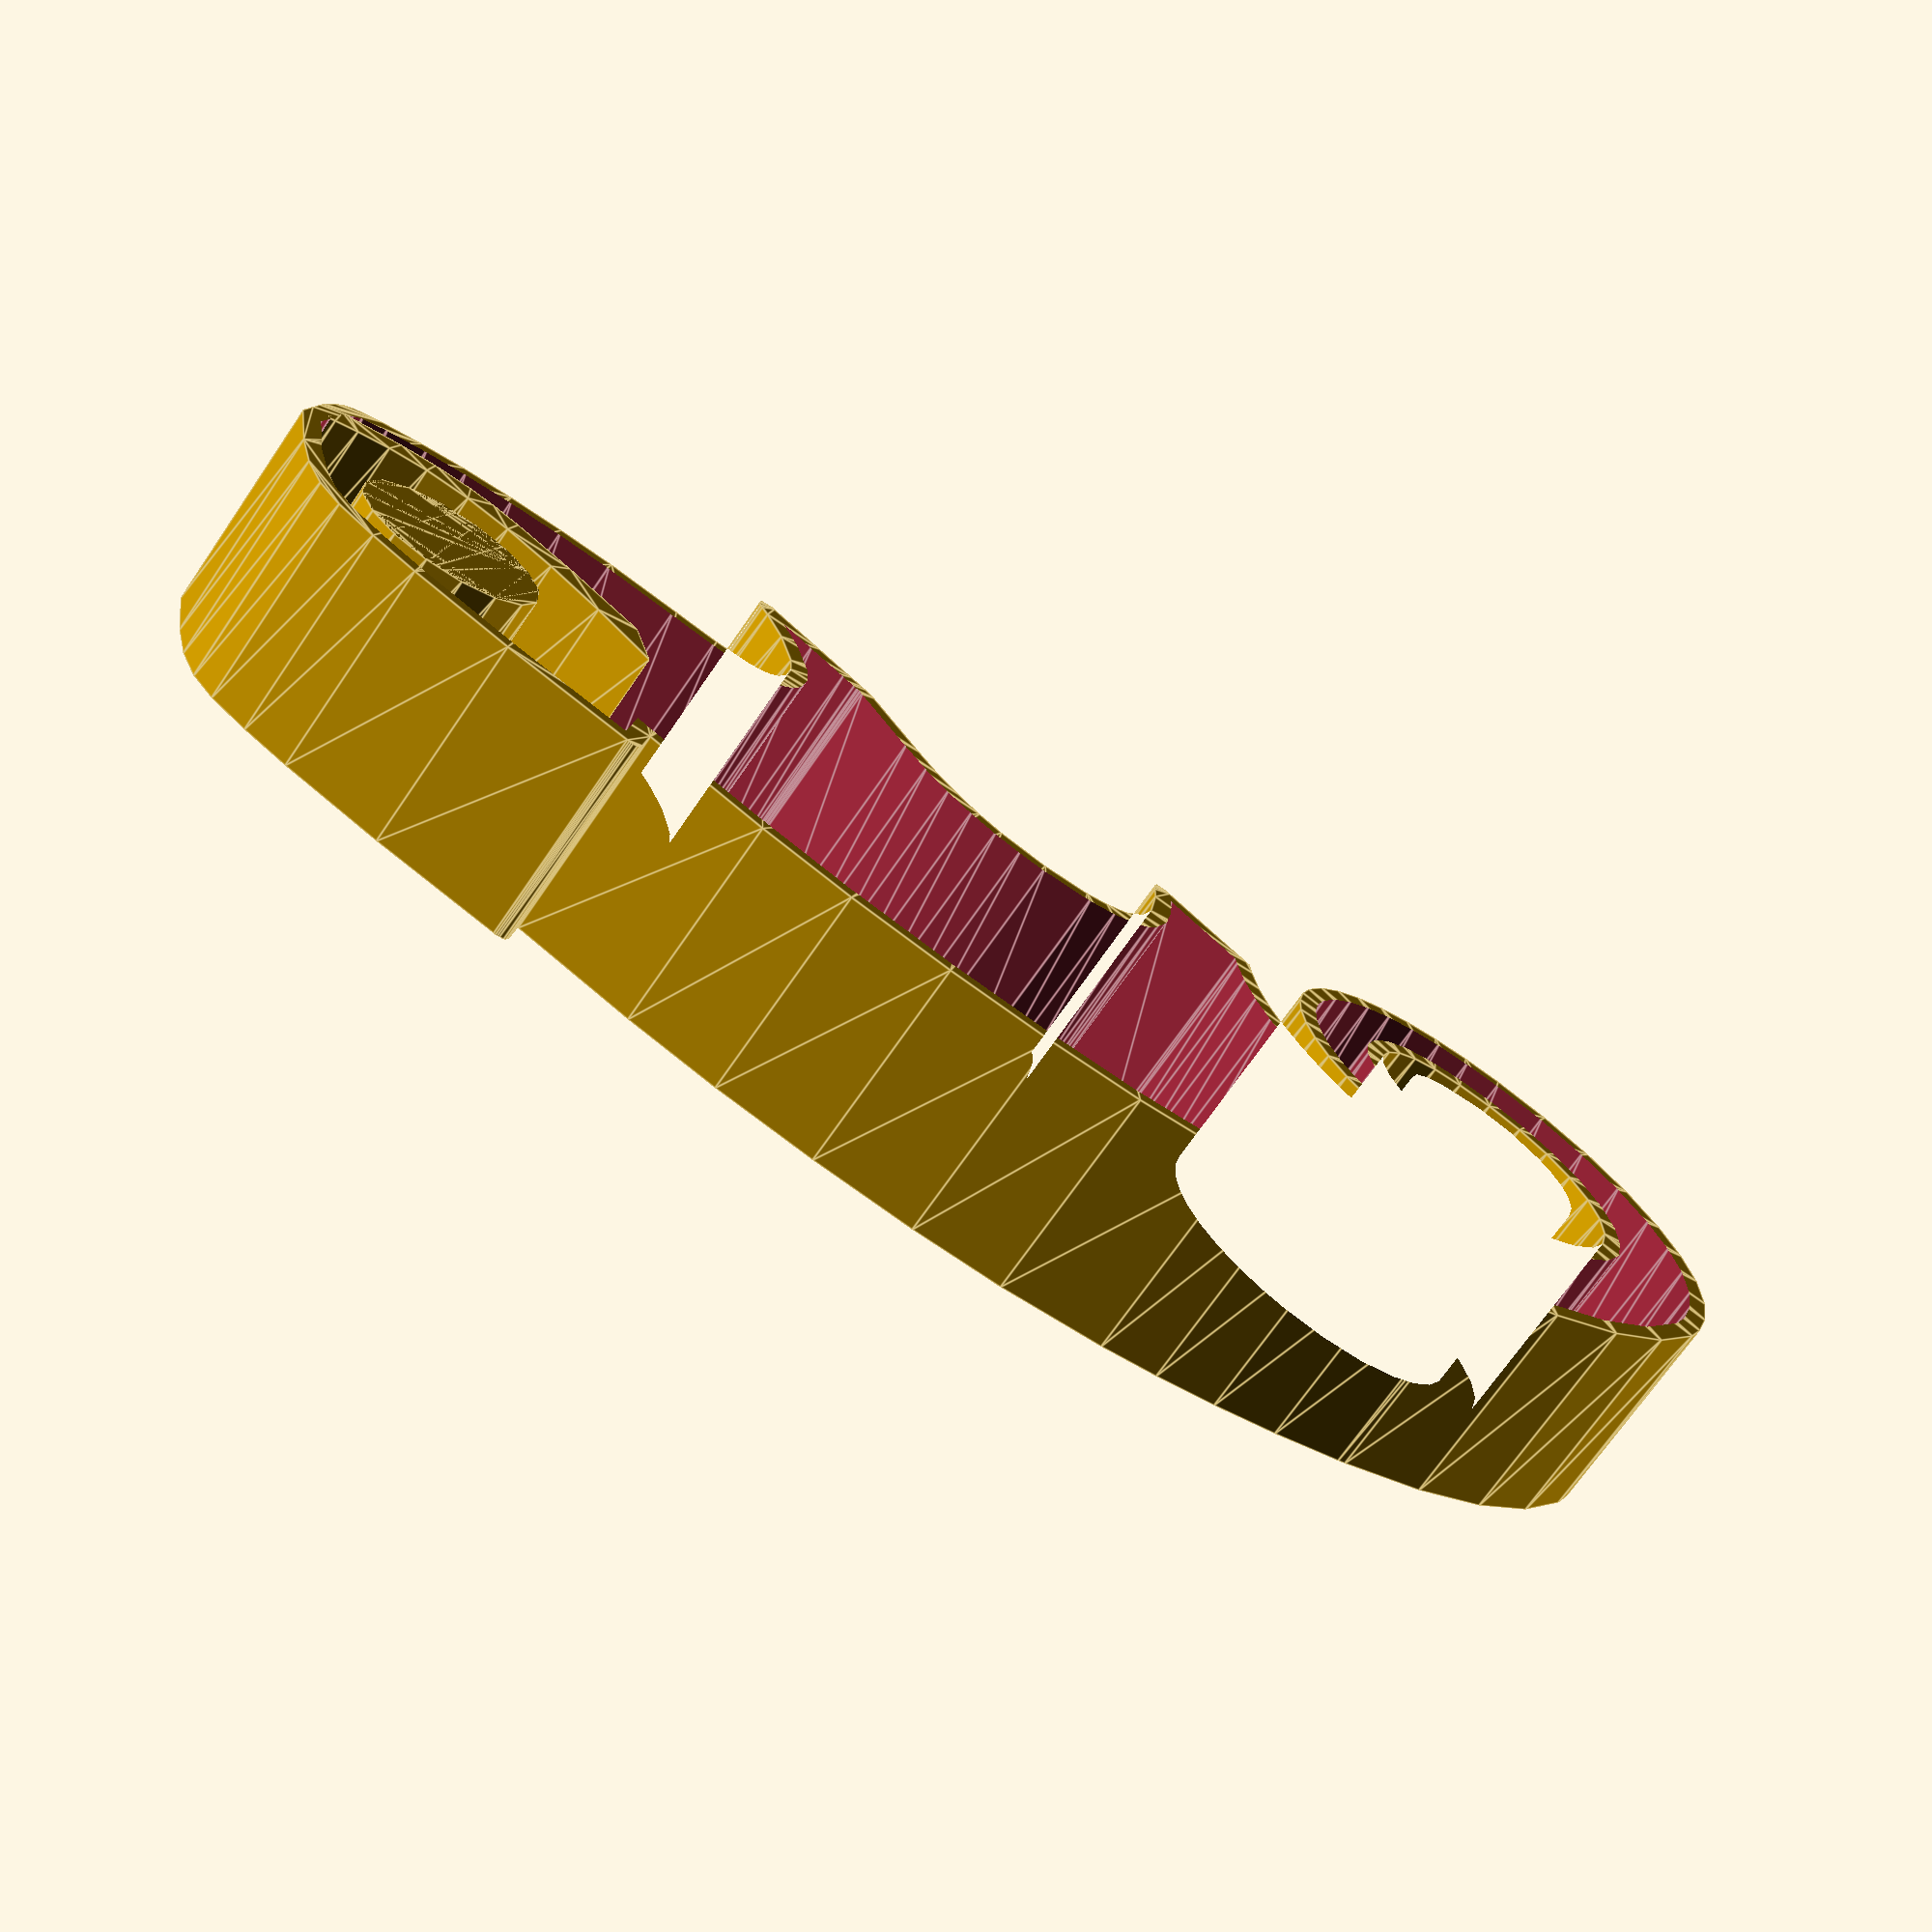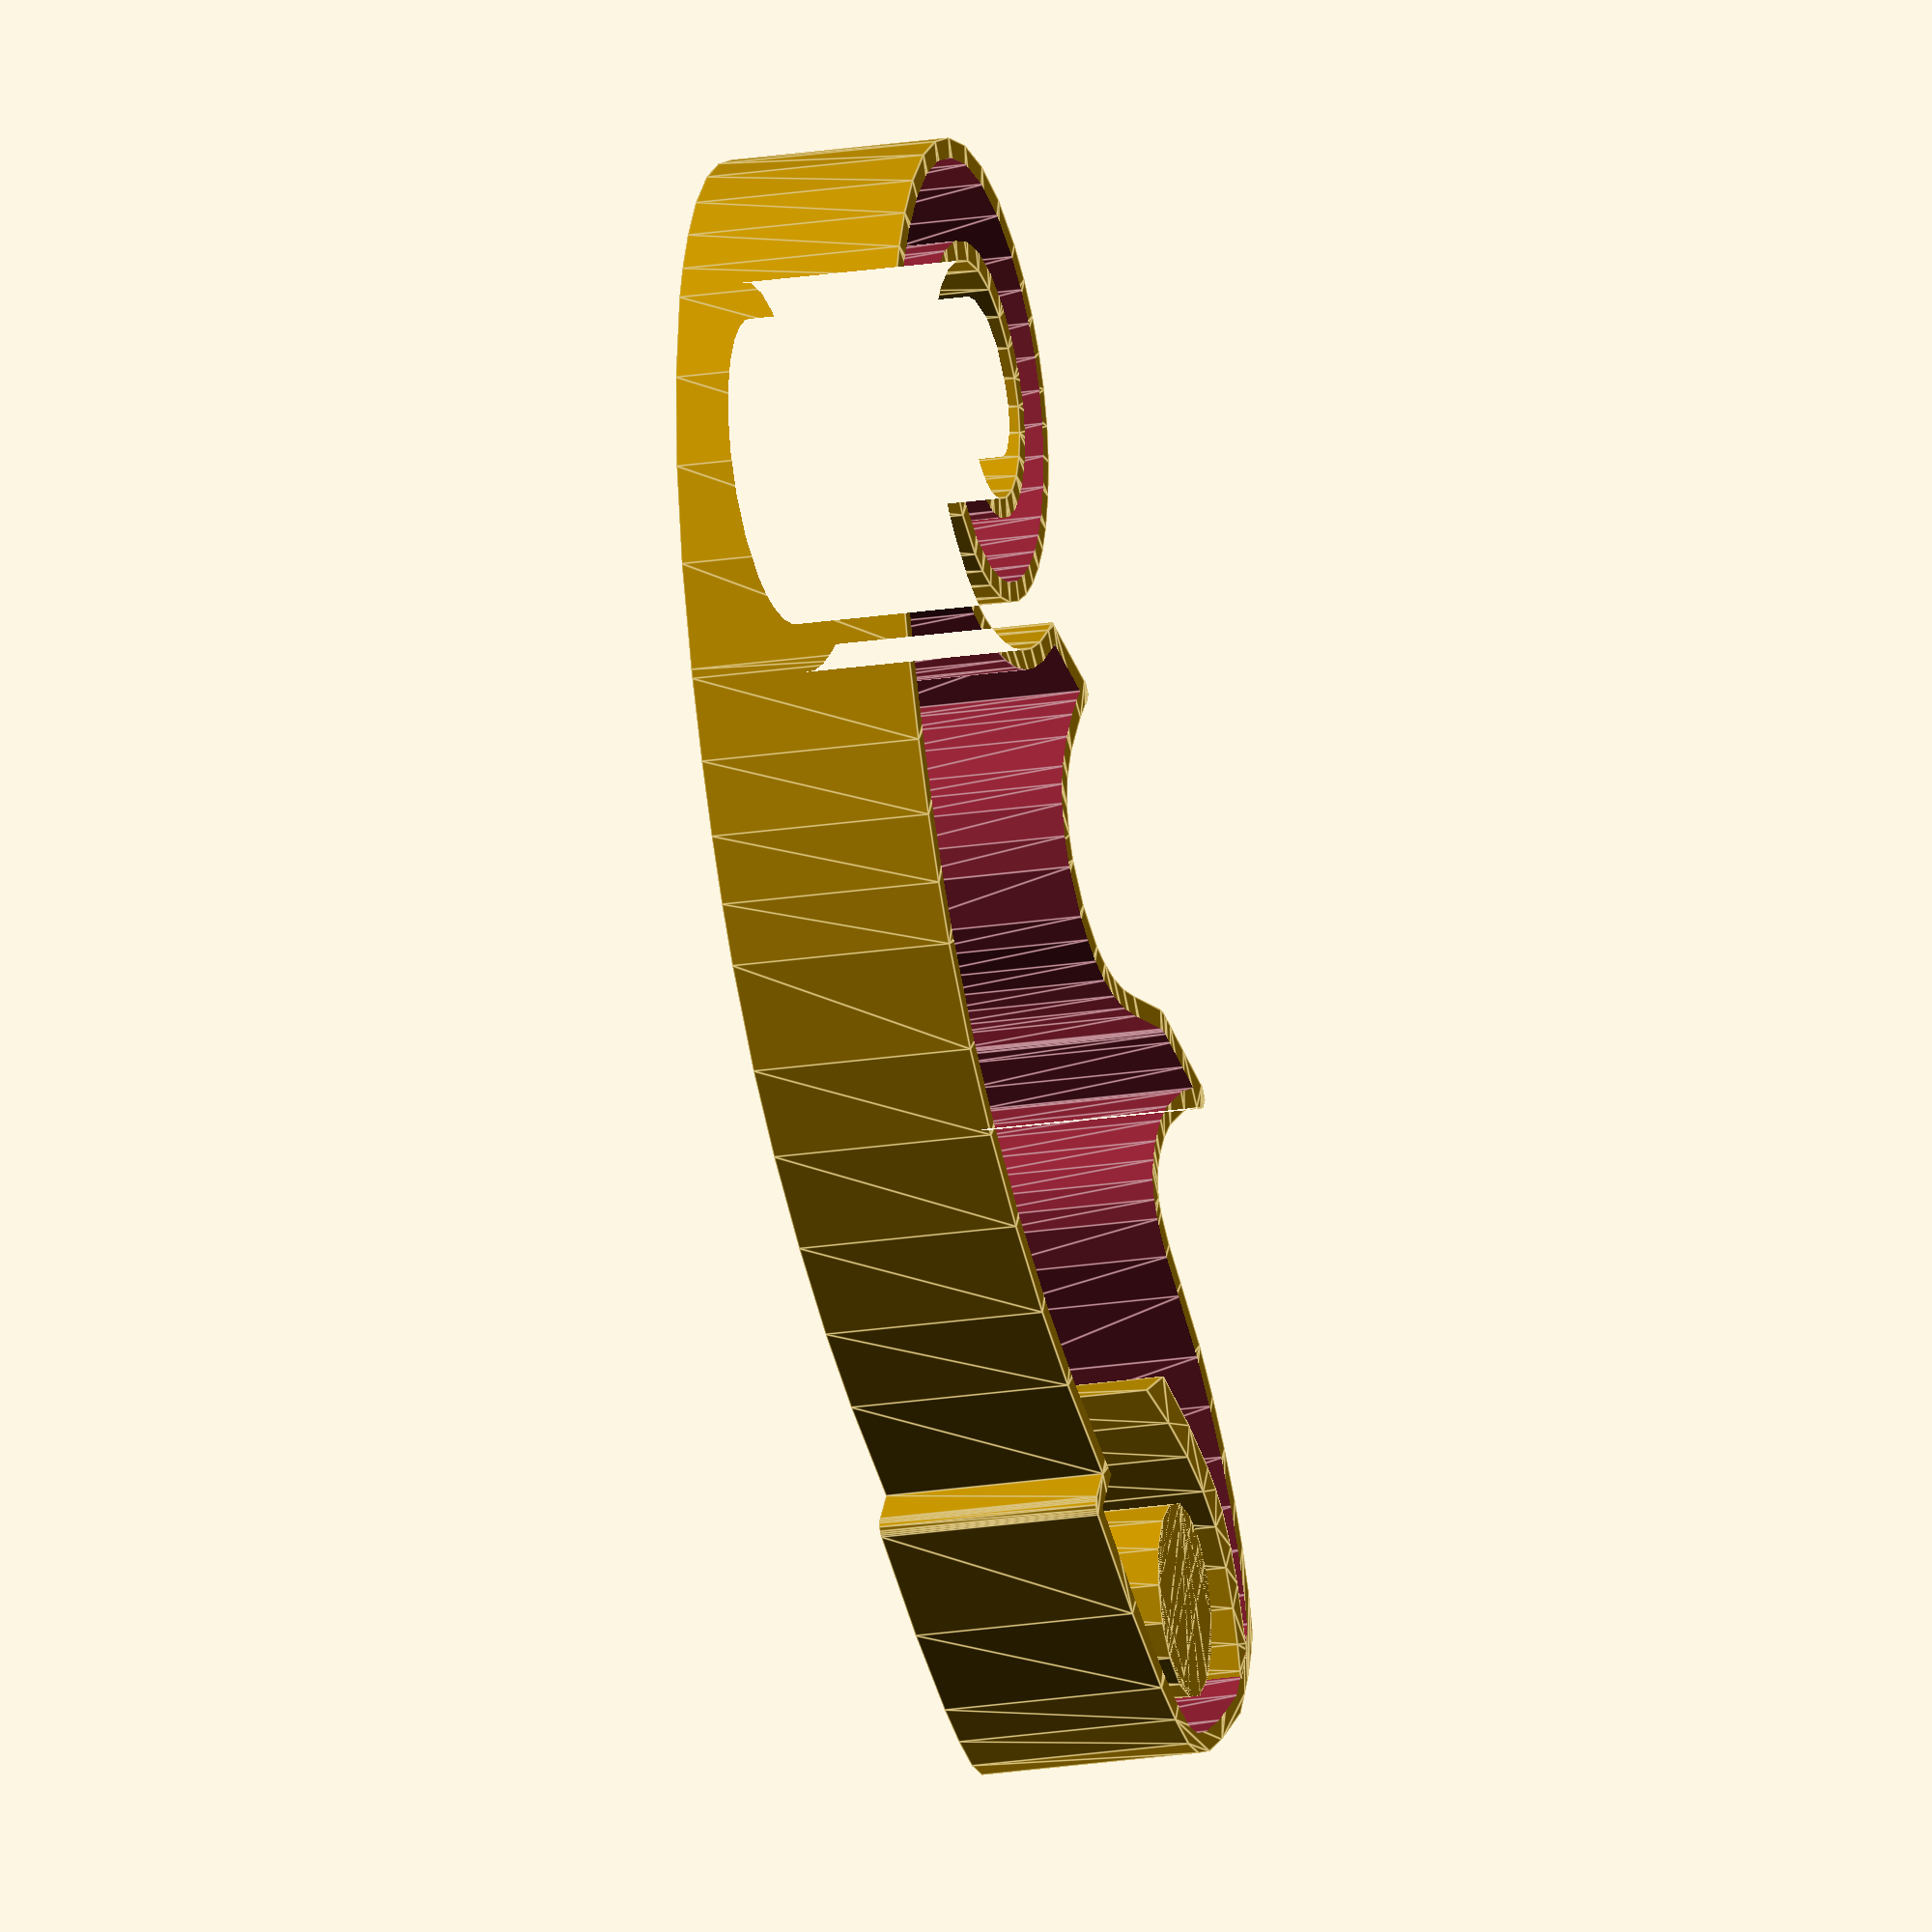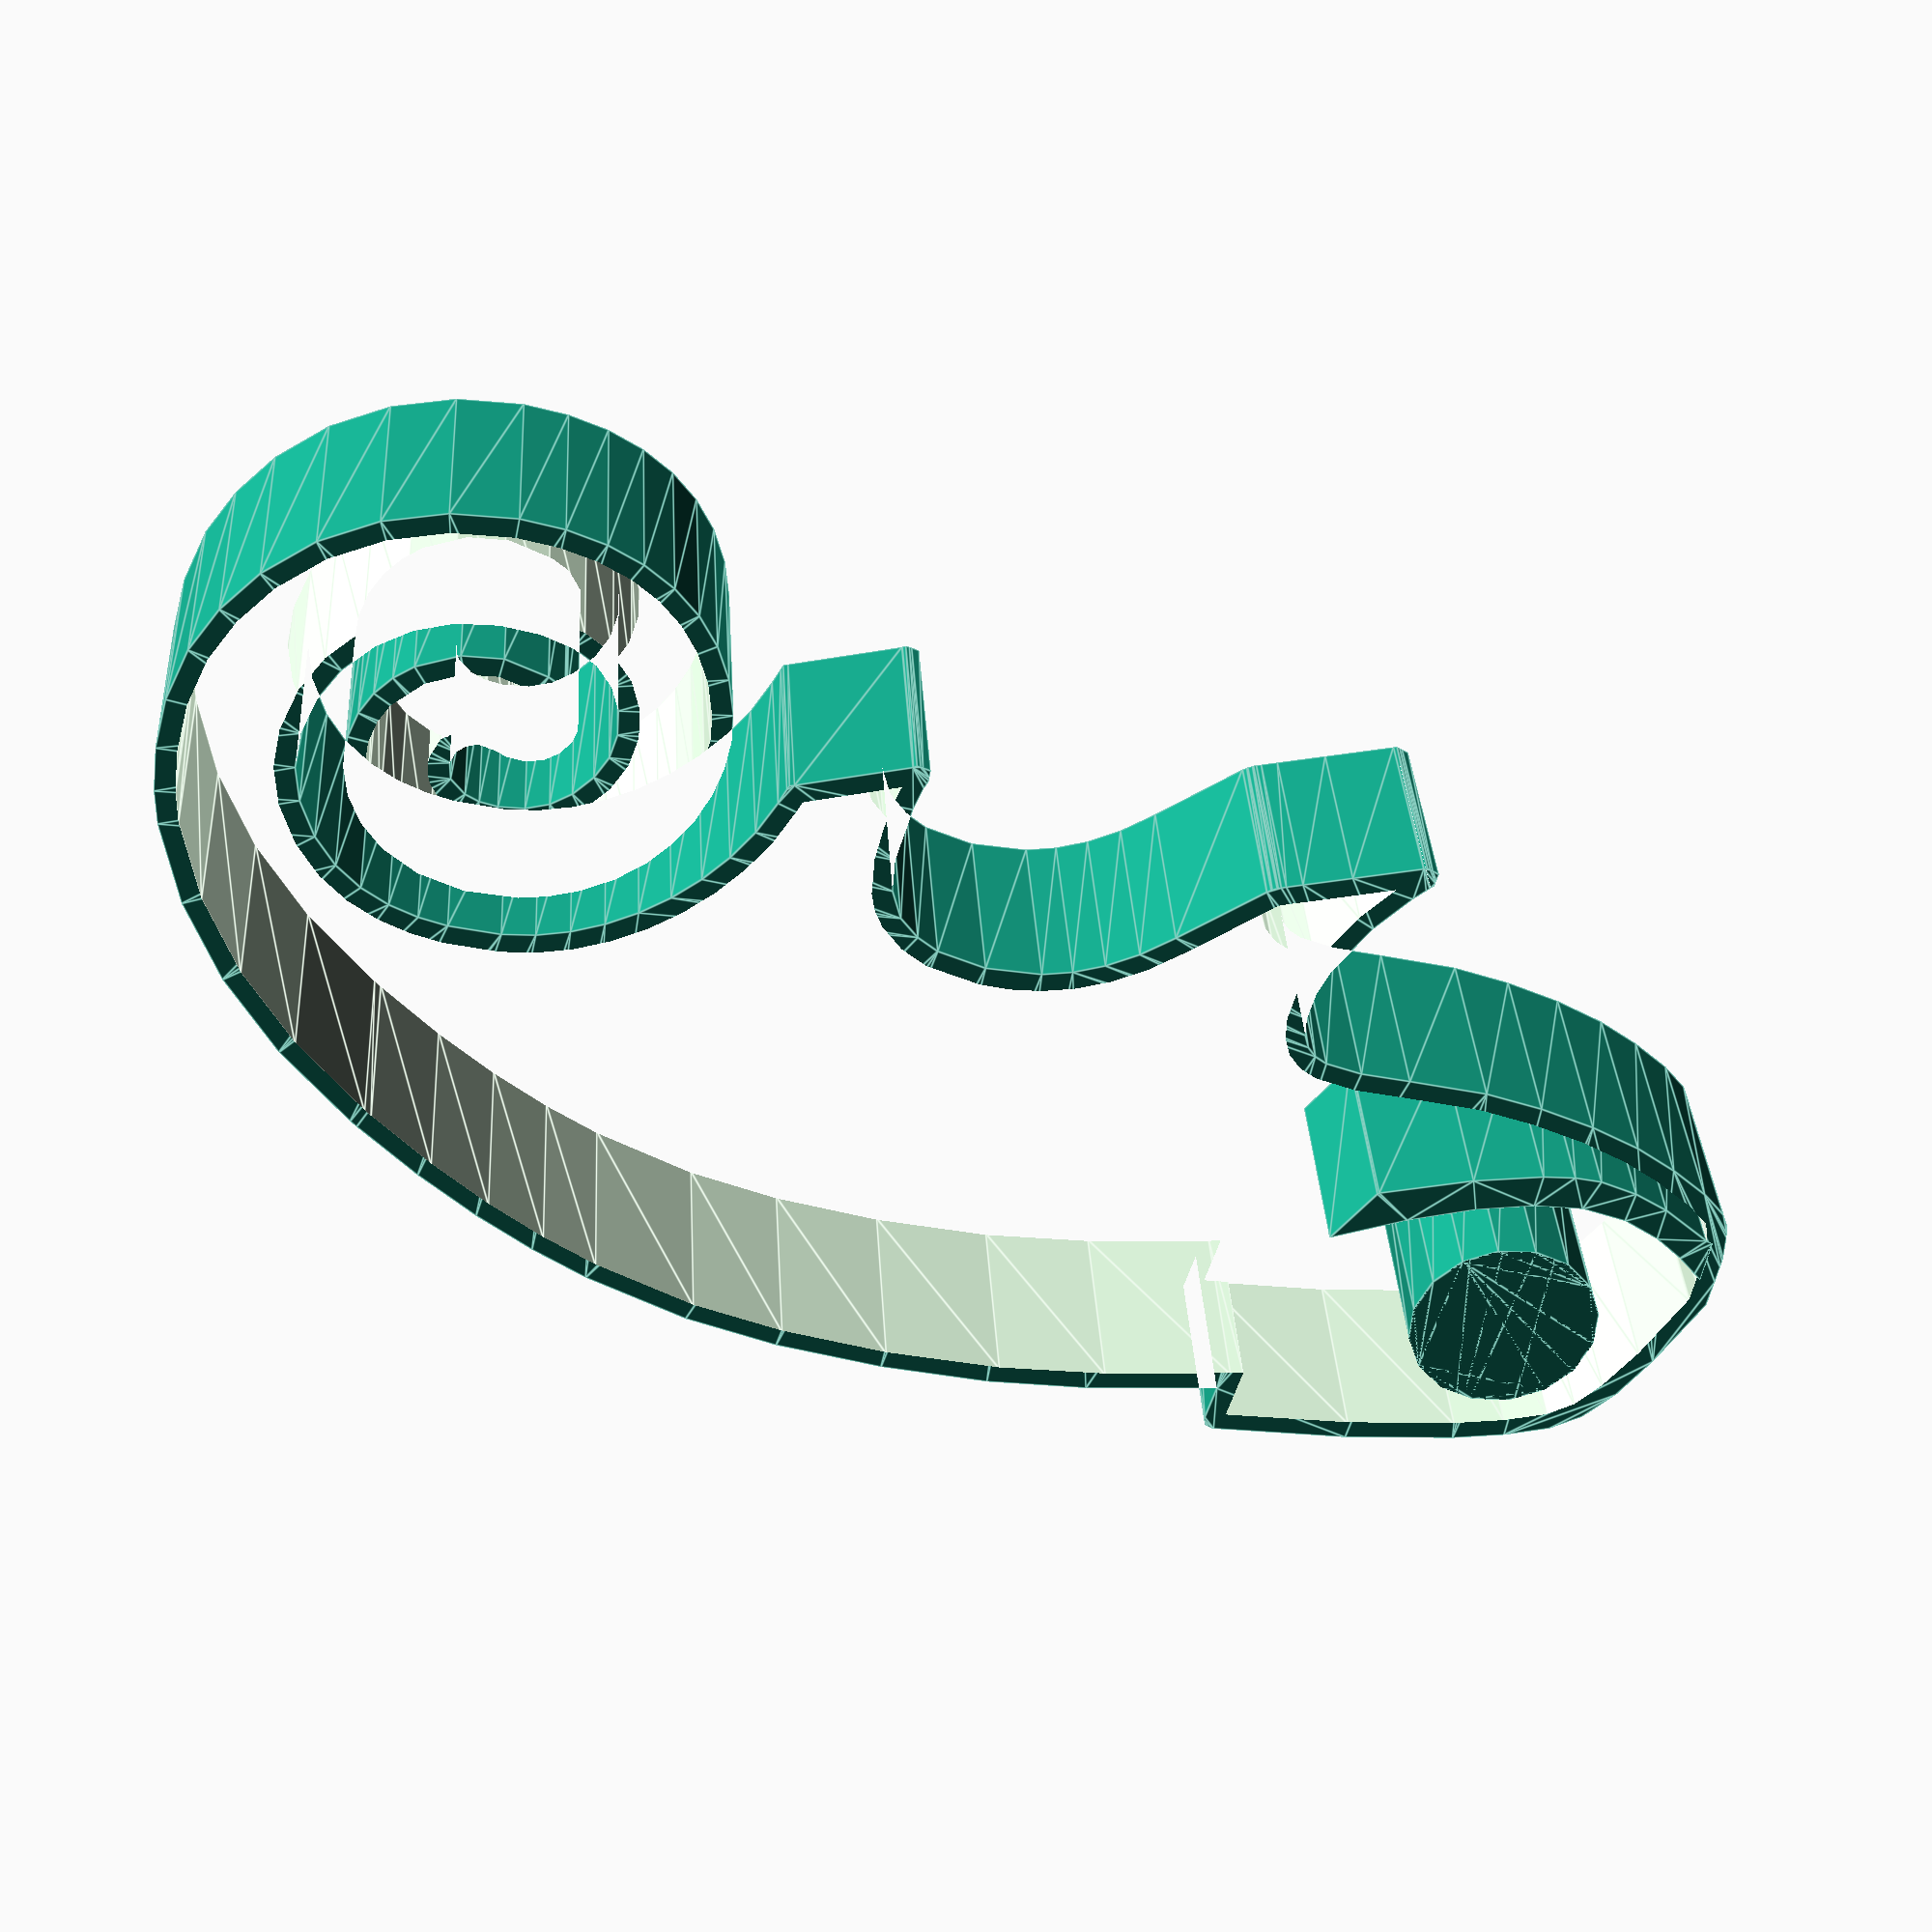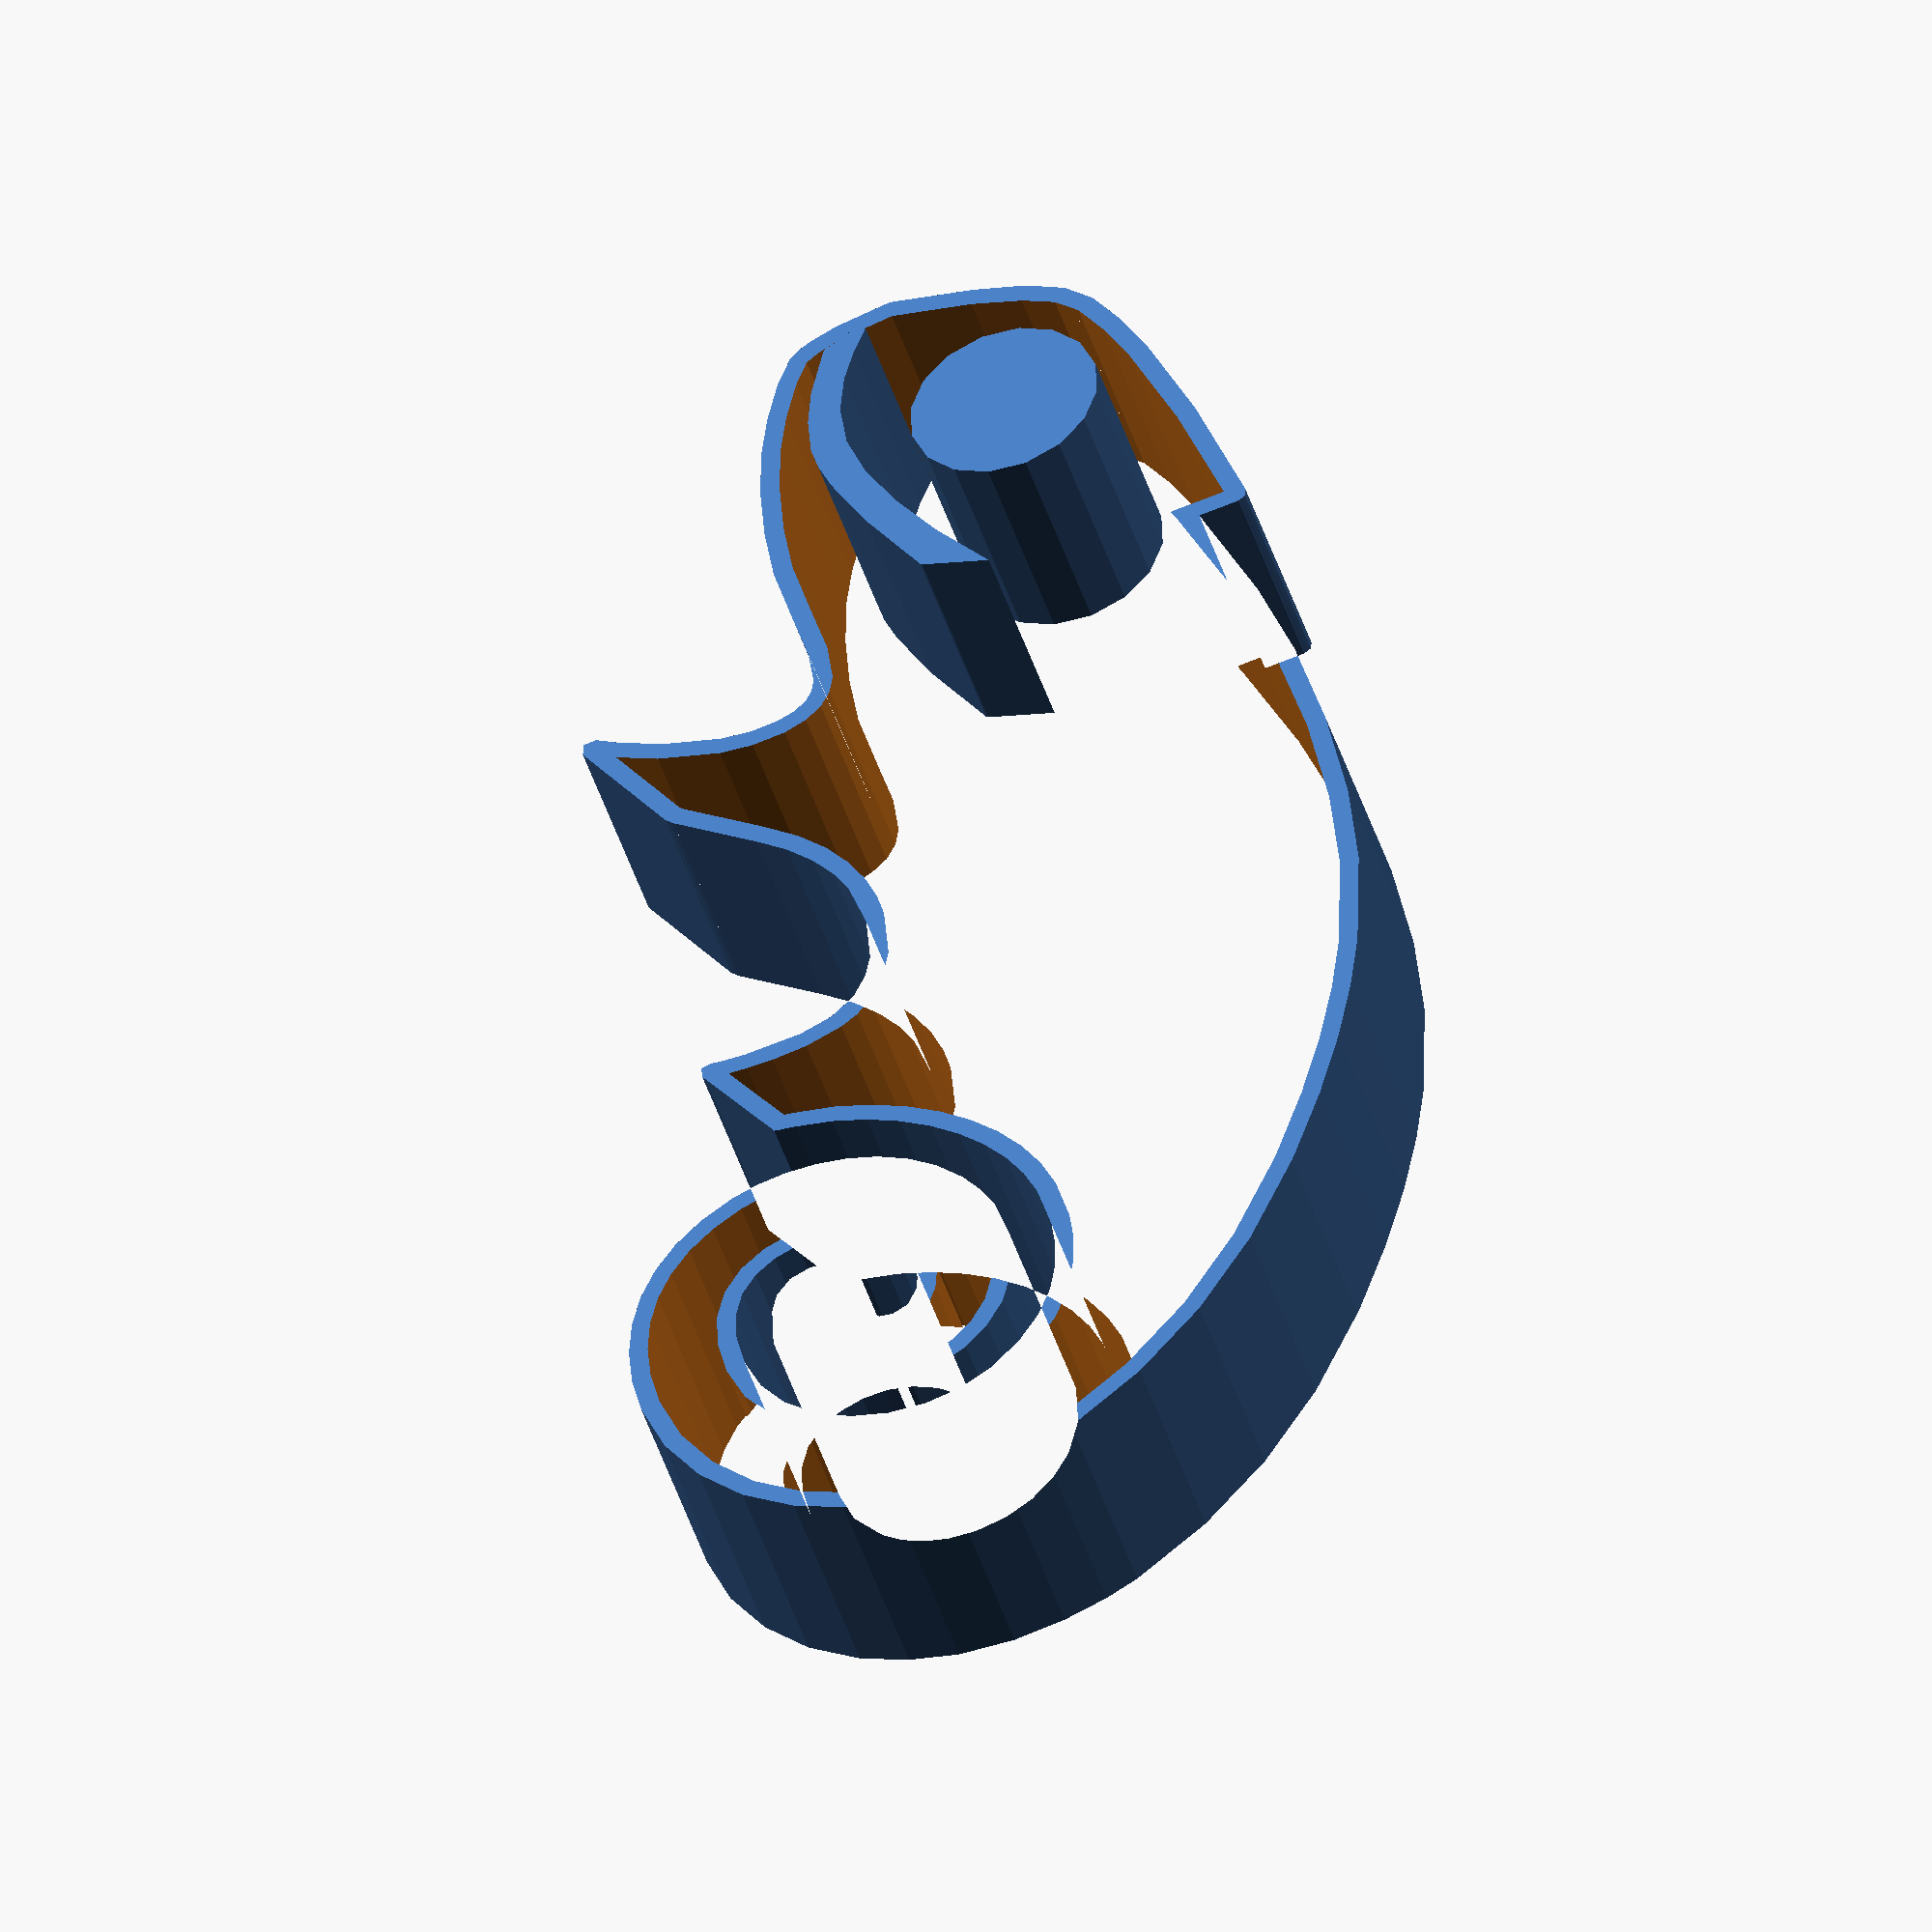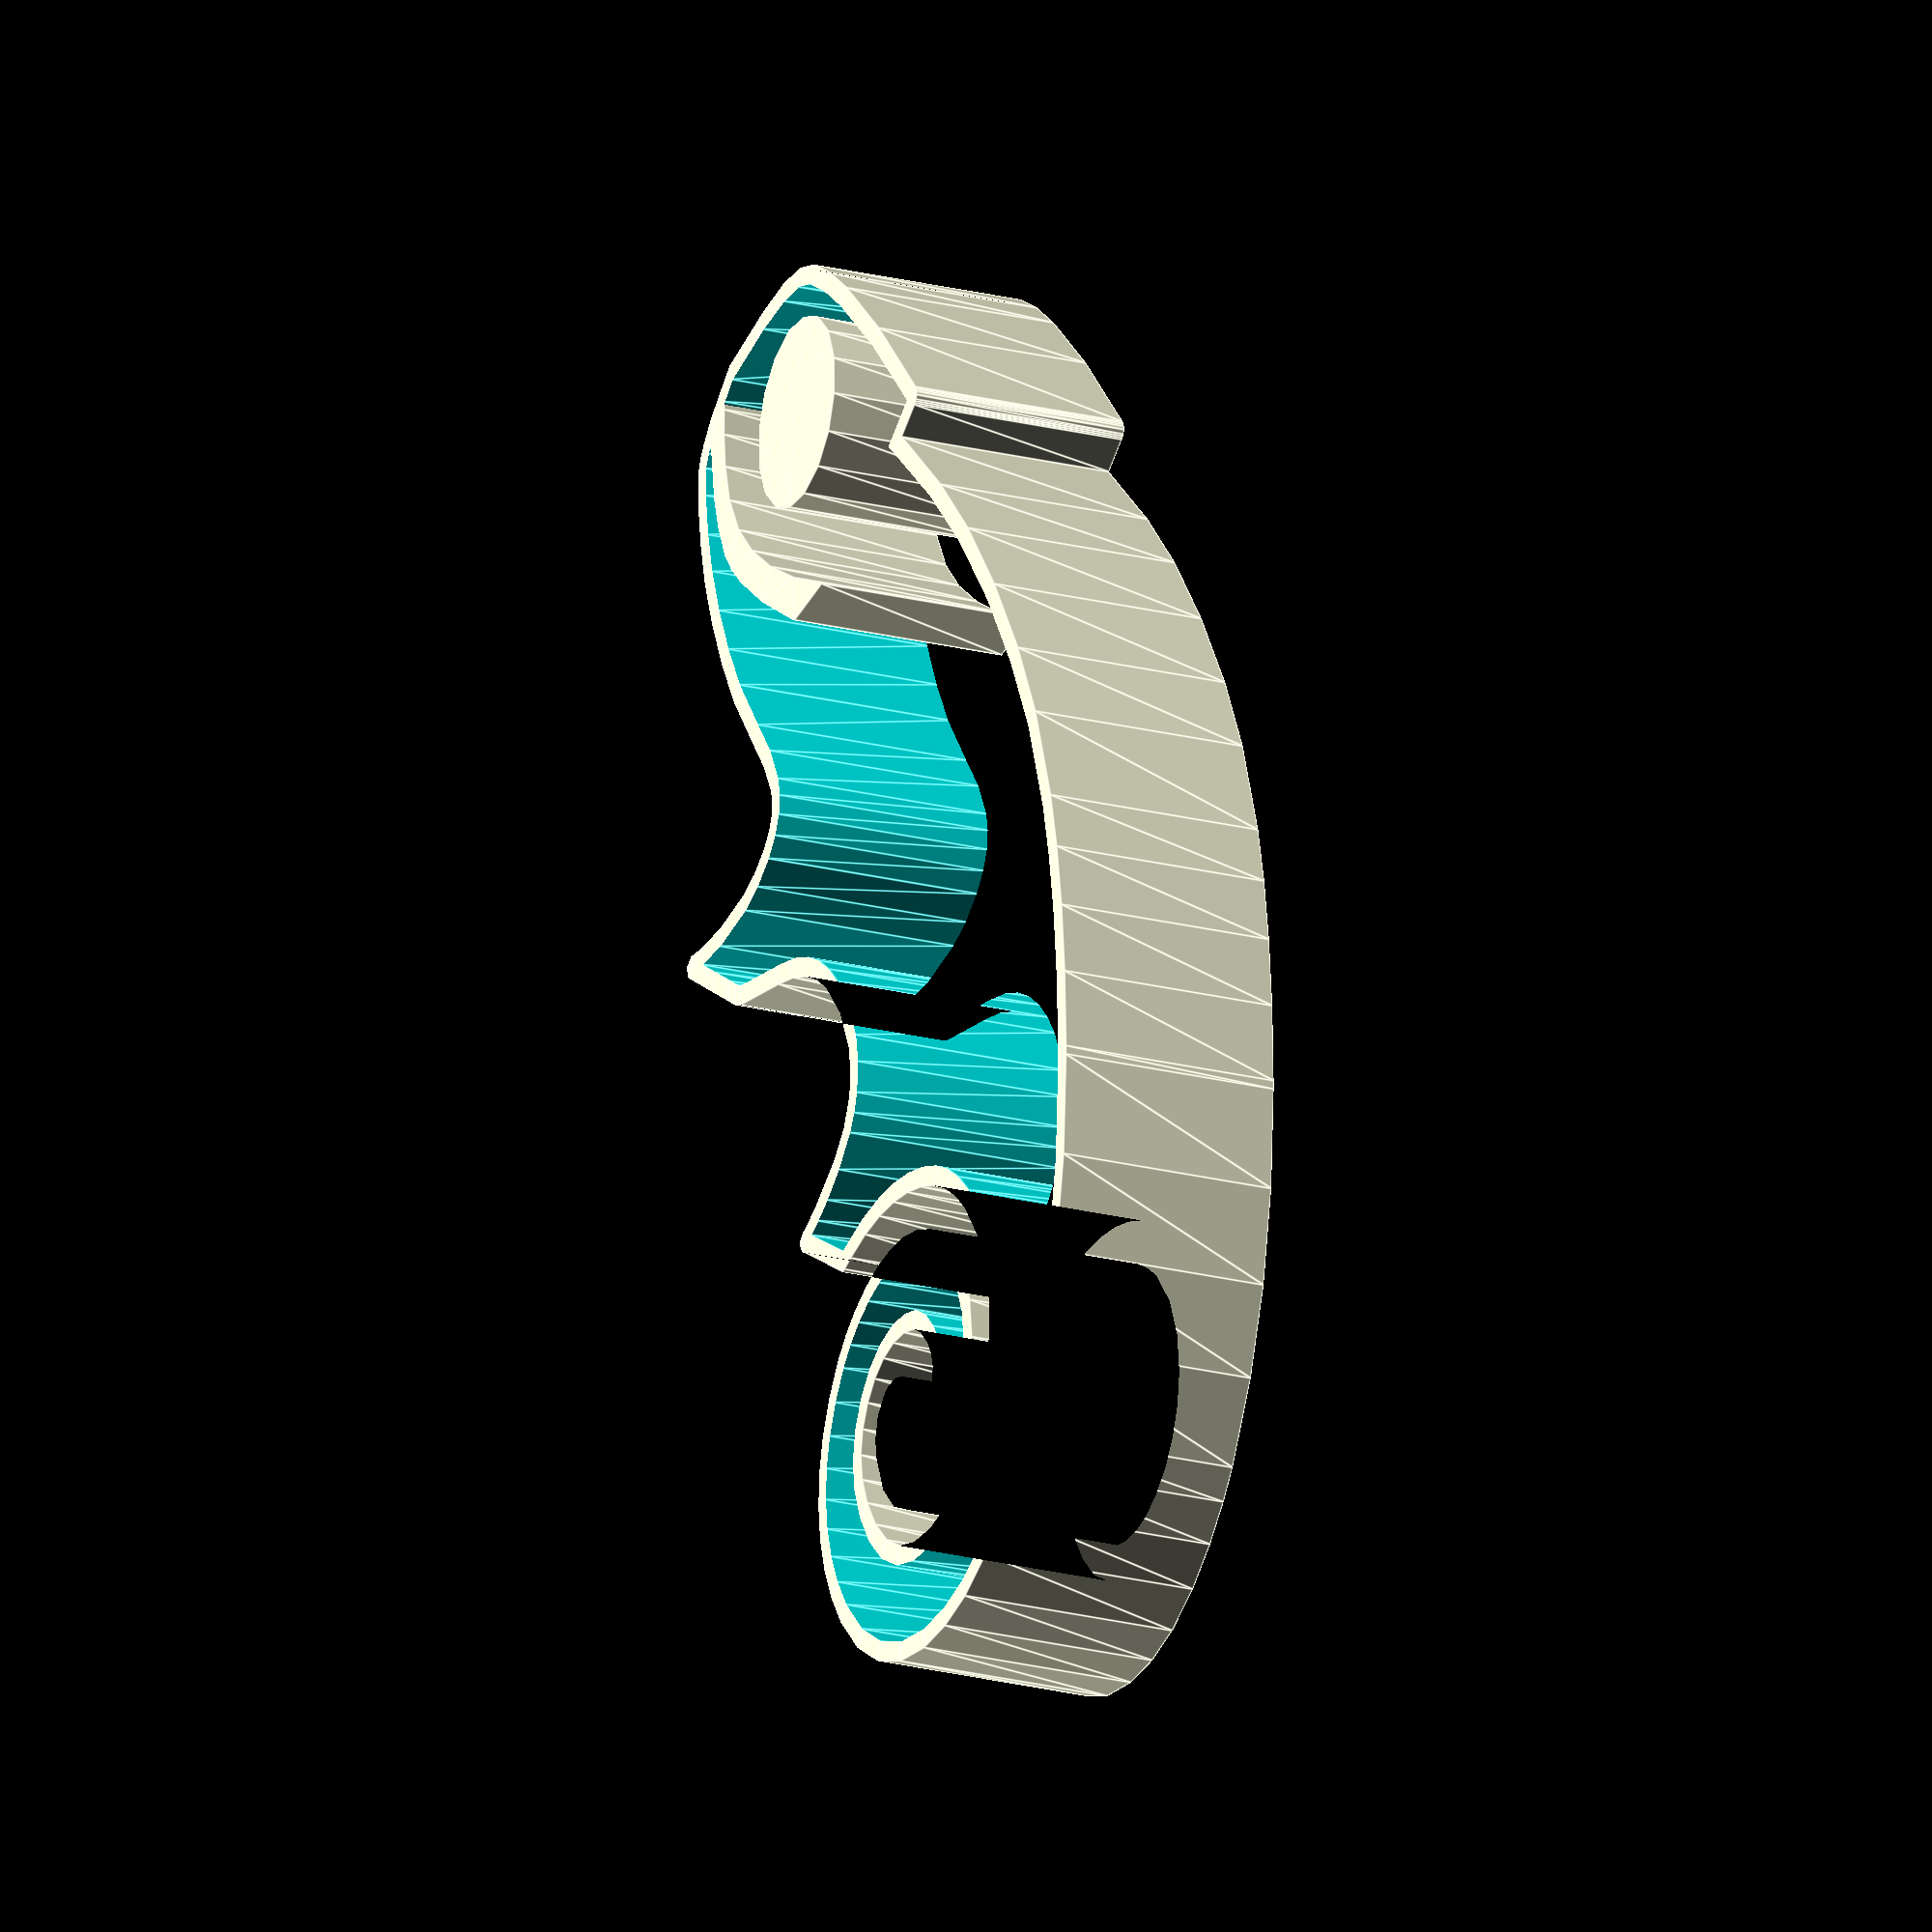
<openscad>

// Module names are of the form poly_<inkscape-path-id>().  As a result,
// you can associate a polygon in this OpenSCAD program with the corresponding
// SVG element in the Inkscape document by looking for the XML element with
// the attribute id="inkscape-path-id".

// fudge value is used to ensure that subtracted solids are a tad taller
// in the z dimension than the polygon being subtracted from.  This helps
// keep the resulting .stl file manifold.
fudge = 0.1;

module poly_eye(h)
{
  scale([25.4/90, -25.4/90, 1]) union()
  {
    linear_extrude(height=h)
      polygon([[77.202967,-29.530546],[78.438488,-34.832412],[81.621047,-39.239535],[86.241745,-42.110681],[91.616207,-42.979329],[97.000282,-41.687267],[101.326746,-38.538583],[104.161998,-34.001275],[105.072437,-28.543346],[103.831291,-23.251946],[100.654357,-18.842546],[96.036035,-15.970929],[90.651197,-15.102556],[85.276809,-16.398288],[80.954408,-19.545676],[78.118344,-24.078500],[77.202967,-29.530546]]);
  }
}

module poly_body(h)
{
  scale([25.4/90, -25.4/90, 1]) union()
  {
    difference()
    {
       linear_extrude(height=h)
         polygon([[-10.266273,-60.536586],[-24.215379,-59.350737],[-40.041230,-55.982036],[-48.694995,-53.183453],[-57.862416,-49.484360],[-67.558317,-44.766493],[-77.797523,-38.911586],[-78.891273,-38.224086],[-91.117612,-29.475040],[-101.286247,-19.771549],[-109.351144,-9.145889],[-115.266273,2.369664],[-116.859746,7.289566],[-118.124433,13.875032],[-118.483477,21.528127],[-117.360023,29.650914],[-114.850127,36.702226],[-111.016273,43.369664],[-105.209081,49.941749],[-98.060500,55.093448],[-89.905431,58.641068],[-81.078773,60.400914],[-74.912509,60.536586],[-69.148307,59.830516],[-63.844380,58.314218],[-59.058939,56.019201],[-54.850196,52.976976],[-51.276363,49.219054],[-48.395651,44.776947],[-46.266273,39.682164],[-45.356587,35.675624],[-45.085839,31.387532],[-45.483822,26.953461],[-46.580332,22.508982],[-48.405162,18.189667],[-50.988107,14.131086],[-54.358963,10.468811],[-58.547523,7.338414],[-62.312129,5.386211],[-66.091656,4.076530],[-73.454160,3.175056],[-80.152408,4.214636],[-85.703773,6.775914],[-89.380736,9.885269],[-92.102195,13.640145],[-93.780693,17.892594],[-94.328773,22.494664],[-94.328773,22.525914],[-93.858258,26.467356],[-92.635817,29.933362],[-90.806728,32.898769],[-88.516273,35.338414],[-83.144627,38.608202],[-77.547523,39.713414],[-71.297523,38.650914],[-71.266323,38.650914],[-68.735073,37.525914],[-68.703873,37.494714],[-68.578873,37.401014],[-68.516373,37.369814],[-68.453873,37.338614],[-68.360173,37.307414],[-68.360173,37.276214],[-66.185112,34.892968],[-65.391423,31.776214],[-65.641423,29.963714],[-65.641423,29.932514],[-66.759097,27.726057],[-68.546250,26.124424],[-70.787240,25.254961],[-73.266423,25.245014],[-73.297623,25.245014],[-73.641373,25.307514],[-73.735073,25.338764],[-73.828773,25.370014],[-74.297523,25.526264],[-74.922523,25.713764],[-75.016223,25.745014],[-77.328723,26.088764],[-77.891223,25.901264],[-79.016223,25.276264],[-79.985700,24.168110],[-80.391223,22.307514],[-80.391223,22.276264],[-79.641223,19.901264],[-77.191285,18.093794],[-75.083704,17.489243],[-72.484973,17.401264],[-68.942355,18.116372],[-65.964105,19.641906],[-63.480664,22.031495],[-61.422473,25.338764],[-60.286476,28.865452],[-60.181784,32.554504],[-61.080249,36.166937],[-62.953723,39.463764],[-65.719214,42.033723],[-69.397250,43.745988],[-73.978523,44.551516],[-79.453723,44.401264],[-85.041824,43.104346],[-90.008369,40.562226],[-94.205416,36.869225],[-97.485023,32.119664],[-99.548126,26.811992],[-100.320140,21.334705],[-99.807408,15.992086],[-98.016273,11.088414],[-94.731414,6.128425],[-90.974850,2.455589],[-86.887435,-0.111772],[-82.610023,-1.755336],[-78.290516,-2.638954],[-74.096484,-2.913698],[-66.766273,-2.286586],[-62.236383,-1.138832],[-57.855509,0.685200],[-53.686786,3.133184],[-49.793343,6.152791],[-46.238313,9.691696],[-43.084829,13.697569],[-40.396021,18.118085],[-38.235023,22.900914],[-36.672523,28.182164],[-36.141273,30.557164],[-35.985023,31.213414],[-35.360023,31.494664],[-20.953773,38.525914],[-20.922573,38.557114],[-20.891373,38.588314],[-20.485023,38.869664],[-19.953773,38.838464],[-19.610023,38.807264],[-18.485023,38.682264],[-18.328773,37.588514],[-18.266273,37.182264],[-18.235073,36.869764],[-18.328773,36.588514],[-18.516273,35.807264],[-18.891273,32.182264],[-18.797573,23.807264],[-17.635760,18.942360],[-15.203823,15.026014],[-12.040317,12.673144],[-8.703823,11.244764],[-1.490734,10.374746],[6.309327,11.497763],[10.312348,13.003679],[14.321563,15.244280],[18.290123,18.298372],[22.171177,22.244764],[31.671177,32.776014],[31.702377,32.776014],[32.171127,33.213514],[32.233627,33.276014],[32.296127,33.307214],[32.858627,33.713464],[32.921127,33.744664],[32.983627,33.807164],[33.358627,33.963414],[33.983627,34.275914],[36.077377,35.244664],[42.296127,38.119664],[51.139877,42.213414],[51.608627,42.432164],[52.077377,42.307164],[52.452377,42.213464],[53.483627,41.963464],[53.514977,40.869664],[53.514977,40.494664],[53.546177,39.932164],[53.171177,39.525914],[53.202377,39.525914],[53.108677,39.400914],[52.764927,38.932164],[51.514927,37.182164],[47.983677,31.088414],[44.879695,22.956364],[44.148521,18.658230],[44.296177,14.494664],[45.059627,11.769952],[46.202427,9.932164],[47.678351,8.746670],[49.608677,8.025914],[55.011257,7.693670],[62.077427,8.338414],[73.389927,9.244664],[81.899966,8.914204],[90.219596,7.871192],[97.866579,6.186790],[104.358677,3.932164],[110.328422,1.203645],[114.389927,-1.442836],[114.421127,-1.474086],[114.452327,-1.505336],[115.594453,-2.976444],[116.233577,-4.505336],[116.483577,-5.161586],[117.483577,-8.786586],[117.577277,-9.380336],[117.702277,-10.380336],[118.014777,-13.161586],[118.452277,-17.099086],[118.483477,-17.286586],[118.452277,-17.474086],[114.921027,-29.317836],[112.031116,-36.563081],[108.733527,-41.849086],[108.702327,-41.849086],[104.827327,-45.192836],[98.704394,-48.145754],[91.473665,-50.731174],[75.921077,-54.817836],[56.483577,-58.442836],[56.171077,-58.474086],[55.889827,-58.411586],[55.608577,-58.317836],[54.983577,-58.130336],[54.702327,-57.536586],[54.608627,-57.286586],[54.483627,-57.036586],[54.483627,-56.755336],[54.389927,-51.130336],[35.747741,-56.177715],[21.362659,-58.864523],[5.608677,-60.349086],[-10.266323,-60.536586]]);
       translate([0, 0, -fudge])
         linear_extrude(height=h+2*fudge)
           polygon([[-10.203773,-57.724086],[5.514977,-57.536586],[22.286147,-55.851733],[37.592768,-52.824630],[55.327477,-47.880336],[57.139977,-47.286586],[57.202477,-49.192836],[57.296177,-55.442836],[75.296177,-52.036586],[90.636746,-47.993591],[97.643606,-45.503382],[103.389927,-42.755336],[106.671177,-39.880336],[109.338557,-35.426403],[112.264927,-28.380336],[115.608677,-17.099086],[115.202427,-13.474086],[114.889927,-10.692836],[114.764927,-9.724086],[114.733727,-9.380336],[113.827477,-6.192836],[113.577477,-5.505336],[112.577477,-3.630336],[112.546277,-3.599086],[109.048178,-1.356274],[103.202527,1.338414],[97.117715,3.435708],[89.773790,5.045774],[81.706733,6.067785],[73.452527,6.400914],[73.421327,6.400914],[62.390077,5.494664],[55.146935,4.821909],[48.952577,5.275914],[46.295721,6.288596],[44.077577,8.057164],[42.470546,10.646556],[41.515077,14.025914],[41.515077,14.057164],[41.321217,18.886298],[42.115820,23.667287],[45.452577,32.369664],[48.733827,37.994664],[43.483827,35.557164],[37.296327,32.682164],[35.171327,31.713414],[34.577577,31.432164],[34.515077,31.400964],[34.390077,31.338464],[34.077577,31.119714],[34.046377,31.088514],[33.952677,31.026014],[33.640177,30.713514],[24.327677,20.401014],[20.180573,16.200160],[15.892512,12.926611],[11.524848,10.504223],[7.138940,8.856853],[2.796142,7.908355],[-1.442189,7.582587],[-9.360023,8.494664],[-9.391223,8.494664],[-13.505088,10.194439],[-17.203723,12.994664],[-19.021893,15.290014],[-20.295035,17.895007],[-21.609973,23.463414],[-21.899333,28.630737],[-21.734973,32.400914],[-21.734973,32.432114],[-21.422473,35.182114],[-33.516223,29.244614],[-33.922473,27.525864],[-35.578723,21.900864],[-37.880089,16.796770],[-40.742065,12.072850],[-44.103572,7.786030],[-47.903528,3.993237],[-52.080852,0.751398],[-56.574463,-1.882562],[-61.323280,-3.851715],[-66.266223,-5.099136],[-74.112762,-5.761304],[-78.656316,-5.451544],[-83.391223,-4.474136],[-88.141209,-2.635305],[-92.709895,0.242971],[-96.900496,4.317381],[-100.516223,9.744614],[-102.575884,15.350623],[-103.162105,21.379199],[-102.292573,27.512357],[-99.984973,33.432114],[-96.313485,38.735325],[-91.593870,42.883847],[-86.015119,45.751815],[-79.766223,47.213364],[-73.751813,47.362253],[-68.494695,46.418391],[-64.107716,44.372015],[-60.703723,41.213364],[-58.432567,37.229706],[-57.352072,32.862852],[-57.494276,28.390004],[-58.891223,24.088364],[-61.324122,20.275247],[-64.382429,17.397829],[-68.031070,15.490679],[-72.234973,14.588364],[-72.266173,14.588364],[-75.553605,14.676511],[-78.347410,15.446249],[-80.553722,16.747982],[-82.078673,18.432114],[-82.078673,18.463364],[-82.109873,18.463364],[-82.792234,19.872658],[-83.234873,22.244614],[-83.234873,22.275864],[-83.234873,22.307114],[-82.463864,25.463613],[-80.734873,27.525864],[-78.891123,28.557114],[-77.484873,28.900864],[-77.391173,28.932064],[-77.328673,28.932064],[-74.234923,28.463314],[-74.172423,28.463314],[-74.109923,28.432114],[-73.422423,28.213364],[-73.078673,28.088364],[-72.922423,28.057164],[-72.766173,28.025964],[-72.734973,28.025964],[-70.020549,28.514618],[-68.359973,30.682214],[-68.359973,30.713414],[-68.203723,31.775914],[-68.657284,33.535661],[-69.922473,34.900914],[-69.953673,34.932114],[-69.984873,34.963314],[-70.016073,34.963314],[-70.235023,35.119664],[-72.110023,35.932164],[-72.141223,35.963364],[-77.516223,36.900864],[-77.547423,36.900864],[-82.101085,35.946267],[-86.641173,33.182114],[-90.093573,28.703939],[-91.117742,25.820967],[-91.516173,22.494614],[-91.516173,22.463364],[-91.053259,18.581333],[-89.635952,14.997887],[-87.315005,11.819055],[-84.141173,9.150864],[-79.355873,6.955463],[-73.432910,6.030098],[-66.832828,6.813554],[-60.016173,9.744614],[-56.246782,12.572572],[-53.219148,15.890732],[-50.903333,19.568973],[-49.269397,23.477172],[-48.287401,27.485207],[-47.927408,31.462958],[-48.159478,35.280301],[-48.953673,38.807114],[-50.886855,43.473270],[-53.479536,47.526850],[-56.694994,50.942928],[-60.496507,53.696578],[-64.847353,55.762873],[-69.710810,57.116887],[-75.050158,57.733693],[-80.828673,57.588364],[-89.054499,55.941460],[-96.659945,52.625581],[-103.318506,47.830155],[-108.703673,41.744614],[-112.281819,35.510803],[-114.609923,28.963364],[-115.625672,21.416511],[-115.268013,14.192997],[-114.089122,7.971853],[-112.641173,3.432114],[-106.955958,-7.637731],[-99.174199,-17.888547],[-89.313427,-27.291533],[-77.391173,-35.817886],[-76.328673,-36.505386],[-76.297473,-36.505386],[-66.225778,-42.269696],[-56.716243,-46.910451],[-47.746356,-50.544862],[-39.293605,-53.290139],[-23.849464,-56.582139],[-10.203723,-57.724136]]);
    }
  }
}

module poly_mouth(h)
{
  scale([25.4/90, -25.4/90, 1]) union()
  {
    linear_extrude(height=h)
      polygon([[114.928977,-6.701556],[113.908977,-6.513556],[106.103602,-2.956556],[100.730024,-1.432493],[95.046977,-0.740556],[91.140415,-1.091499],[86.651665,-2.146727],[77.166227,-5.506931],[64.833977,-11.184556],[64.645977,-11.404556],[60.741977,-20.647556],[70.493024,-14.688649],[79.344352,-10.246806],[87.266243,-7.339087],[94.228977,-5.982556],[101.001883,-6.342868],[106.777477,-8.136056],[111.352321,-10.508993],[114.522977,-12.608556],[115.820977,-13.449556],[114.928977,-6.701556]]);
  }
}

poly_eye(9);
poly_body(9);
poly_mouth(9);

</openscad>
<views>
elev=250.2 azim=7.4 roll=214.4 proj=p view=edges
elev=201.1 azim=324.6 roll=74.2 proj=o view=edges
elev=325.9 azim=162.0 roll=176.7 proj=p view=edges
elev=45.1 azim=281.4 roll=197.0 proj=o view=wireframe
elev=23.7 azim=302.2 roll=247.2 proj=o view=edges
</views>
